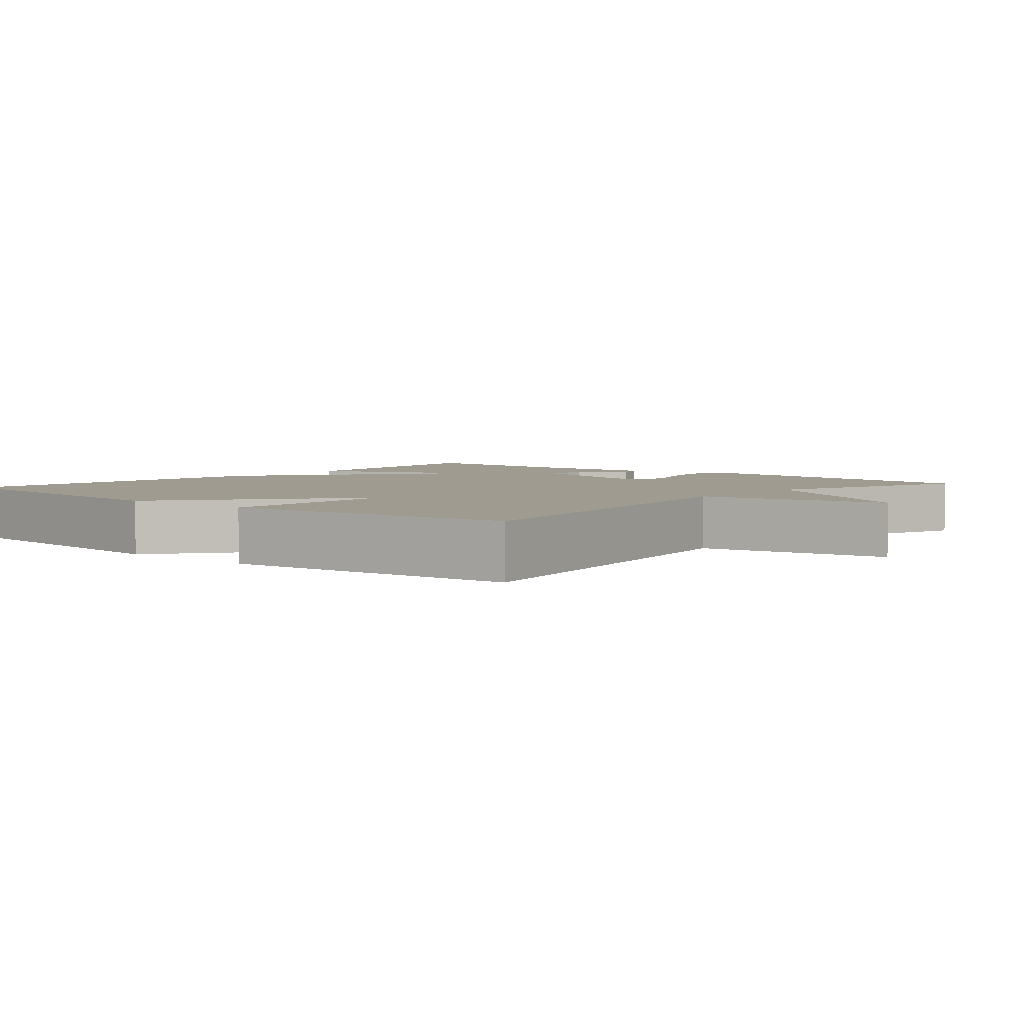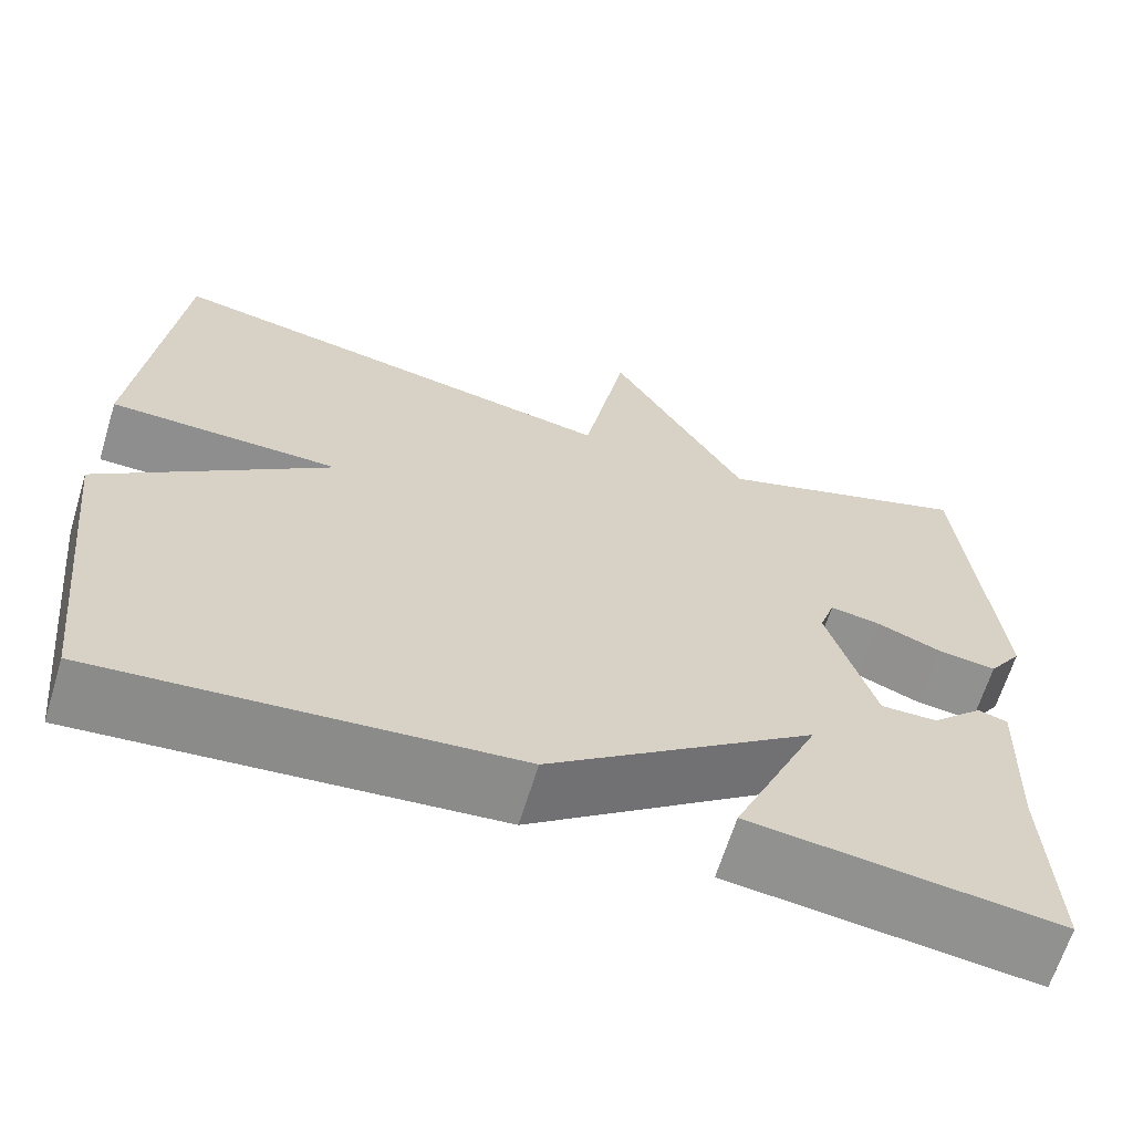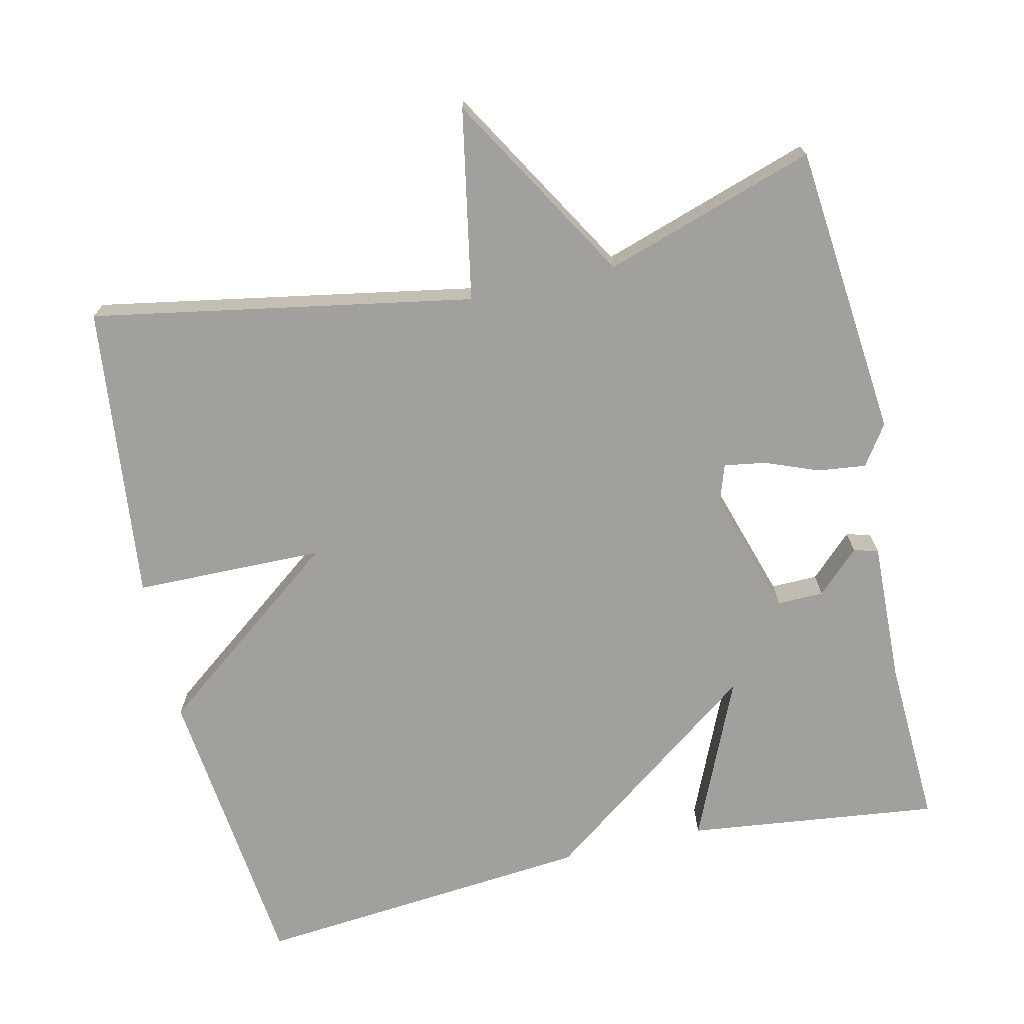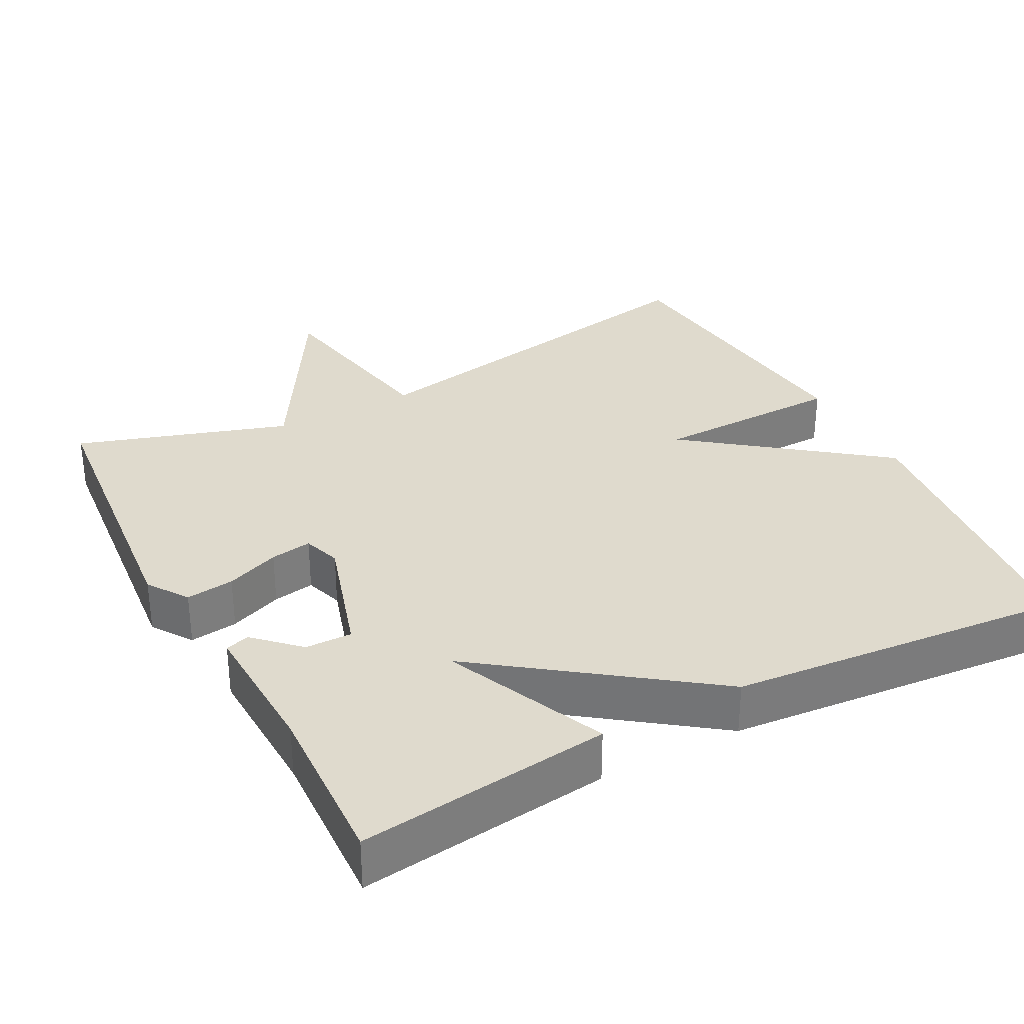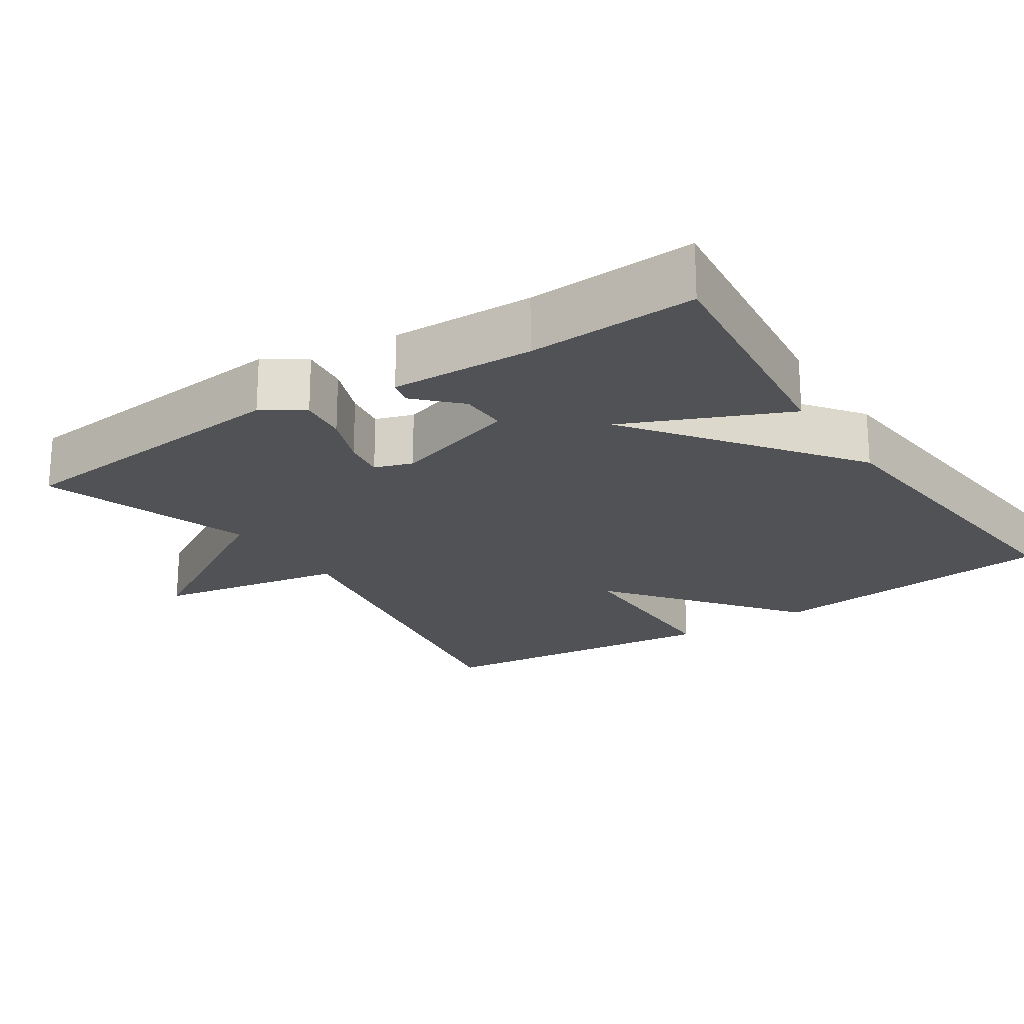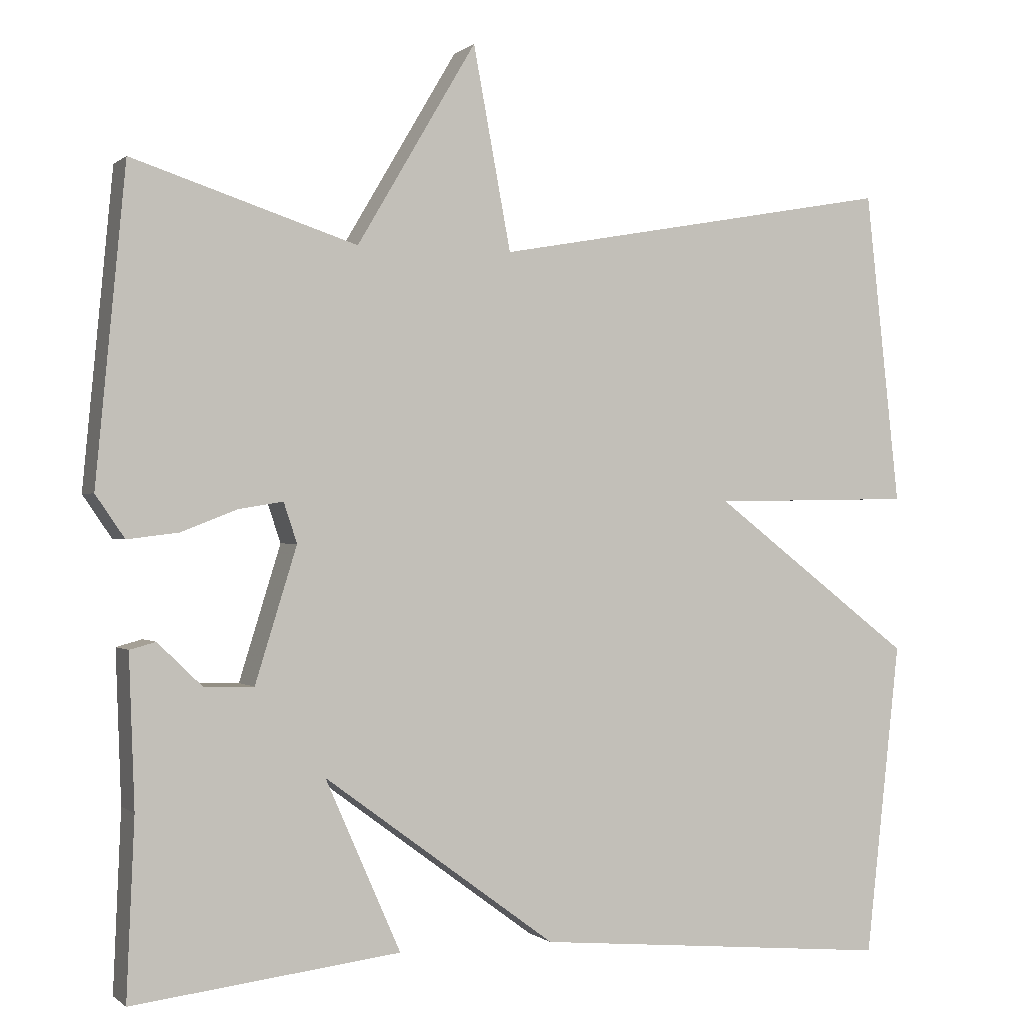
<metadata>
{"format":"obj","ext":"obj","renderer":"f3d","projection":"perspective","resolution":1024,"background":"white","views":[{"elev":4.0,"azim":-49.2,"up":"+Y"},{"elev":-64.9,"azim":-17.1,"up":"+Z"},{"elev":-71.6,"azim":12.9,"up":"+Y"},{"elev":32.6,"azim":152.1,"up":"+Y"},{"elev":-21.3,"azim":123.7,"up":"+Y"},{"elev":-0.2,"azim":158.0,"up":"+Z"}]}
</metadata>
<code>
v 0.5 0.07 -0.5
v 0.159 0.07 -0.459
v 0.255 0.07 -0.241
v -0.041 0.07 -0.459
v -0.5 0.07 -0.5
v -0.544 0.07 -0.1
v -0.288 0.07 0.096
v -0.544 0.07 0.1
v -0.5 0.07 0.5
v 0.014 0.07 0.407
v 0.062 0.07 0.664
v 0.214 0.07 0.407
v 0.5 0.07 0.5
v 0.538 0.07 0.103
v 0.501 0.07 0.049
v 0.436 0.07 0.057
v 0.364 0.07 0.085
v 0.308 0.07 0.094
v 0.291 0.07 0.043
v 0.344 0.07 -0.128
v 0.407 0.07 -0.127
v 0.464 0.07 -0.072
v 0.497 0.07 -0.081
v 0.49 0.07 -0.273
v 0.5 0 -0.5
v 0.159 0 -0.459
v 0.255 0 -0.241
v -0.041 0 -0.459
v -0.5 0 -0.5
v -0.544 0 -0.1
v -0.288 0 0.096
v -0.544 0 0.1
v -0.5 0 0.5
v 0.014 0 0.407
v 0.062 0 0.664
v 0.214 0 0.407
v 0.5 0 0.5
v 0.538 0 0.103
v 0.501 0 0.049
v 0.436 0 0.057
v 0.364 0 0.085
v 0.308 0 0.094
v 0.291 0 0.043
v 0.344 0 -0.128
v 0.407 0 -0.127
v 0.464 0 -0.072
v 0.497 0 -0.081
v 0.49 0 -0.273
f 21 22 23 24
f 1 2 3
f 24 1 3
f 21 24 3
f 20 21 3
f 5 6 7
f 4 5 7
f 3 4 7
f 20 3 7
f 19 20 7
f 18 19 7
f 15 16 17
f 14 15 17
f 13 14 17
f 12 13 17
f 12 17 18
f 11 12 18
f 10 11 18
f 9 10 18
f 8 9 18
f 7 8 18
f 48 47 46 45
f 27 26 25
f 27 25 48
f 27 48 45
f 27 45 44
f 31 30 29
f 31 29 28
f 31 28 27
f 31 27 44
f 31 44 43
f 31 43 42
f 41 40 39
f 41 39 38
f 41 38 37
f 41 37 36
f 42 41 36
f 42 36 35
f 42 35 34
f 42 34 33
f 42 33 32
f 42 32 31
f 1 25 26 2
f 2 26 27 3
f 3 27 28 4
f 4 28 29 5
f 5 29 30 6
f 6 30 31 7
f 7 31 32 8
f 8 32 33 9
f 9 33 34 10
f 10 34 35 11
f 11 35 36 12
f 12 36 37 13
f 13 37 38 14
f 14 38 39 15
f 15 39 40 16
f 16 40 41 17
f 17 41 42 18
f 18 42 43 19
f 19 43 44 20
f 20 44 45 21
f 21 45 46 22
f 22 46 47 23
f 23 47 48 24
f 24 48 25 1

</code>
